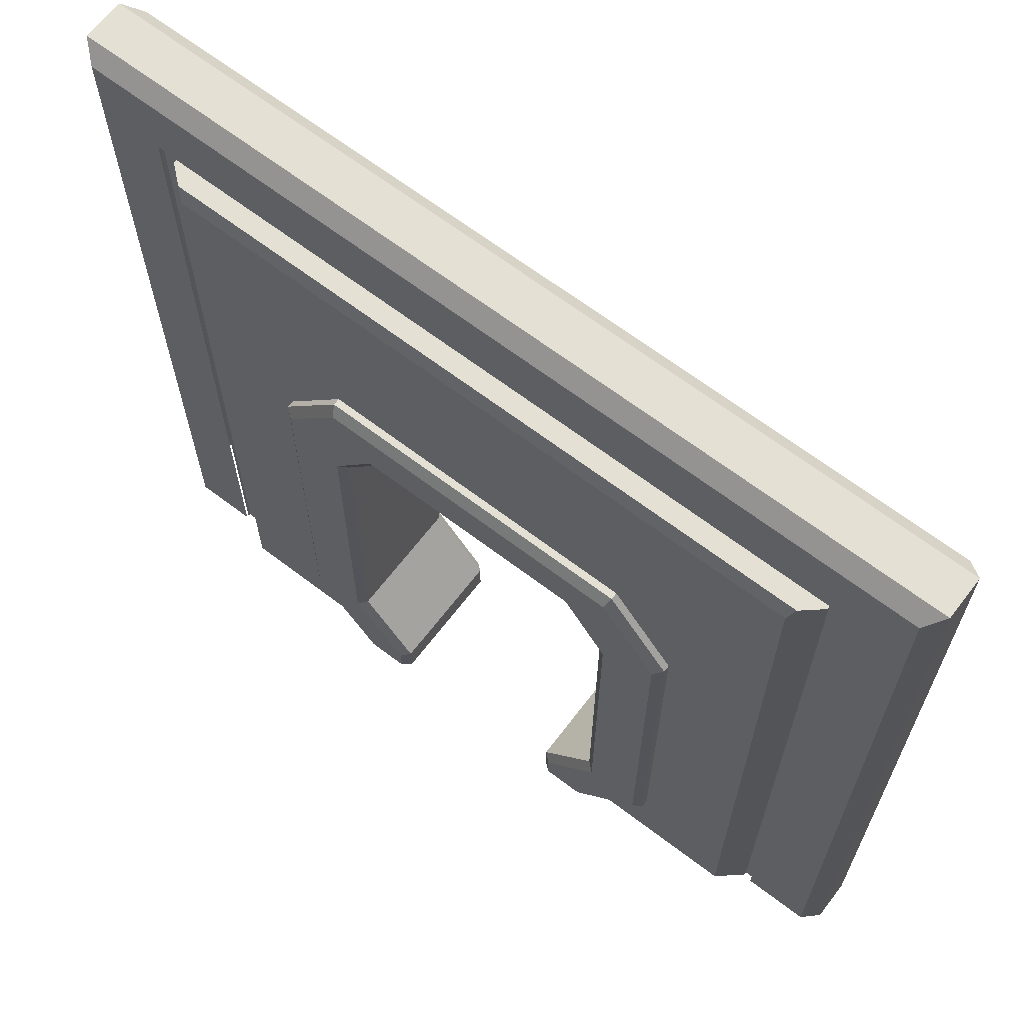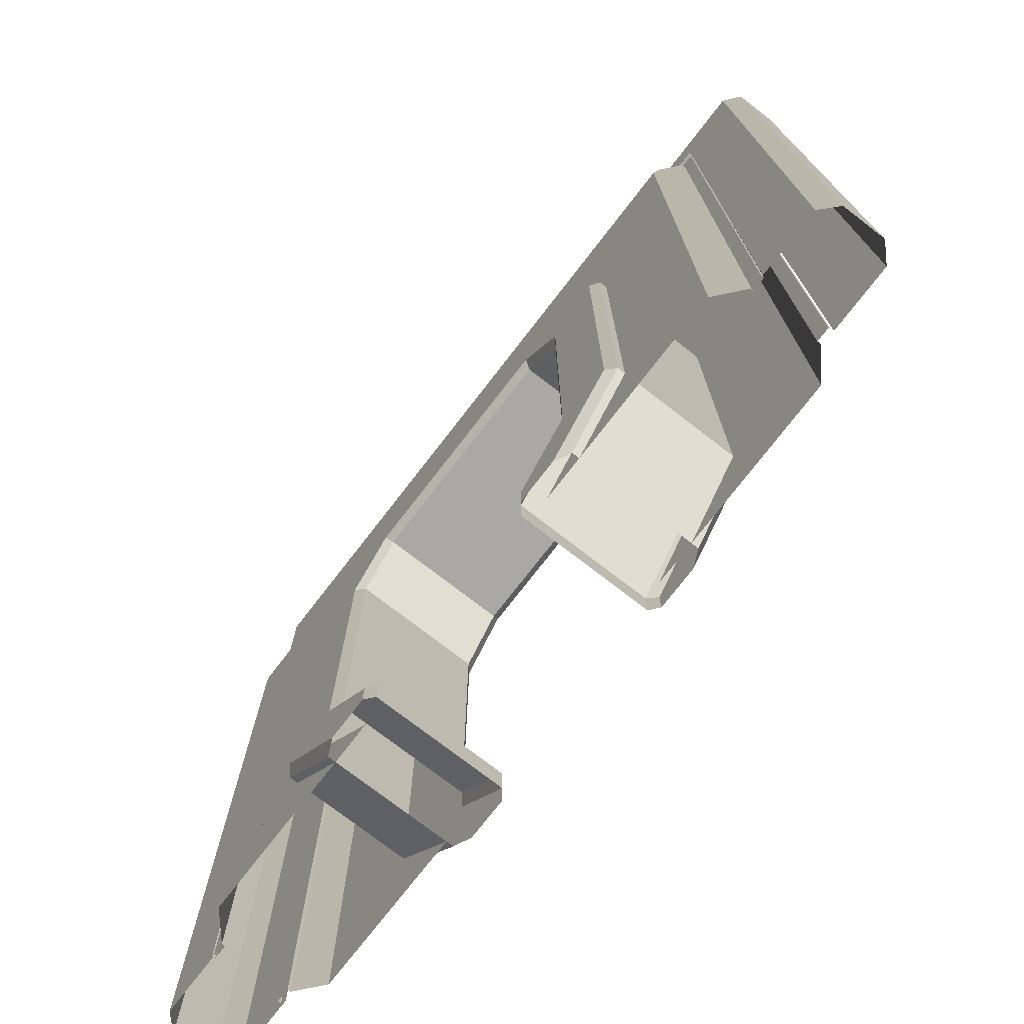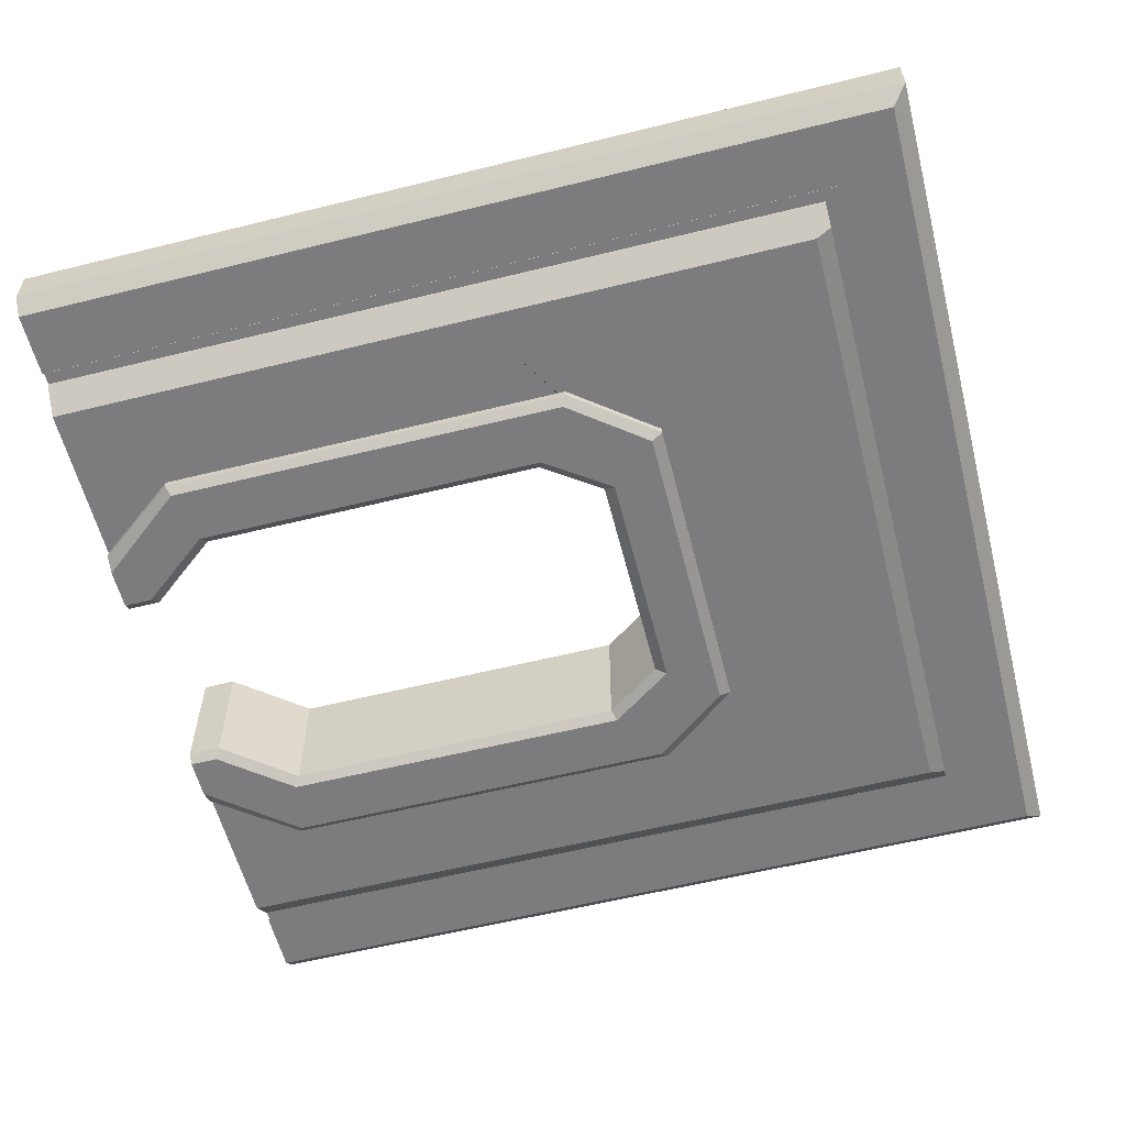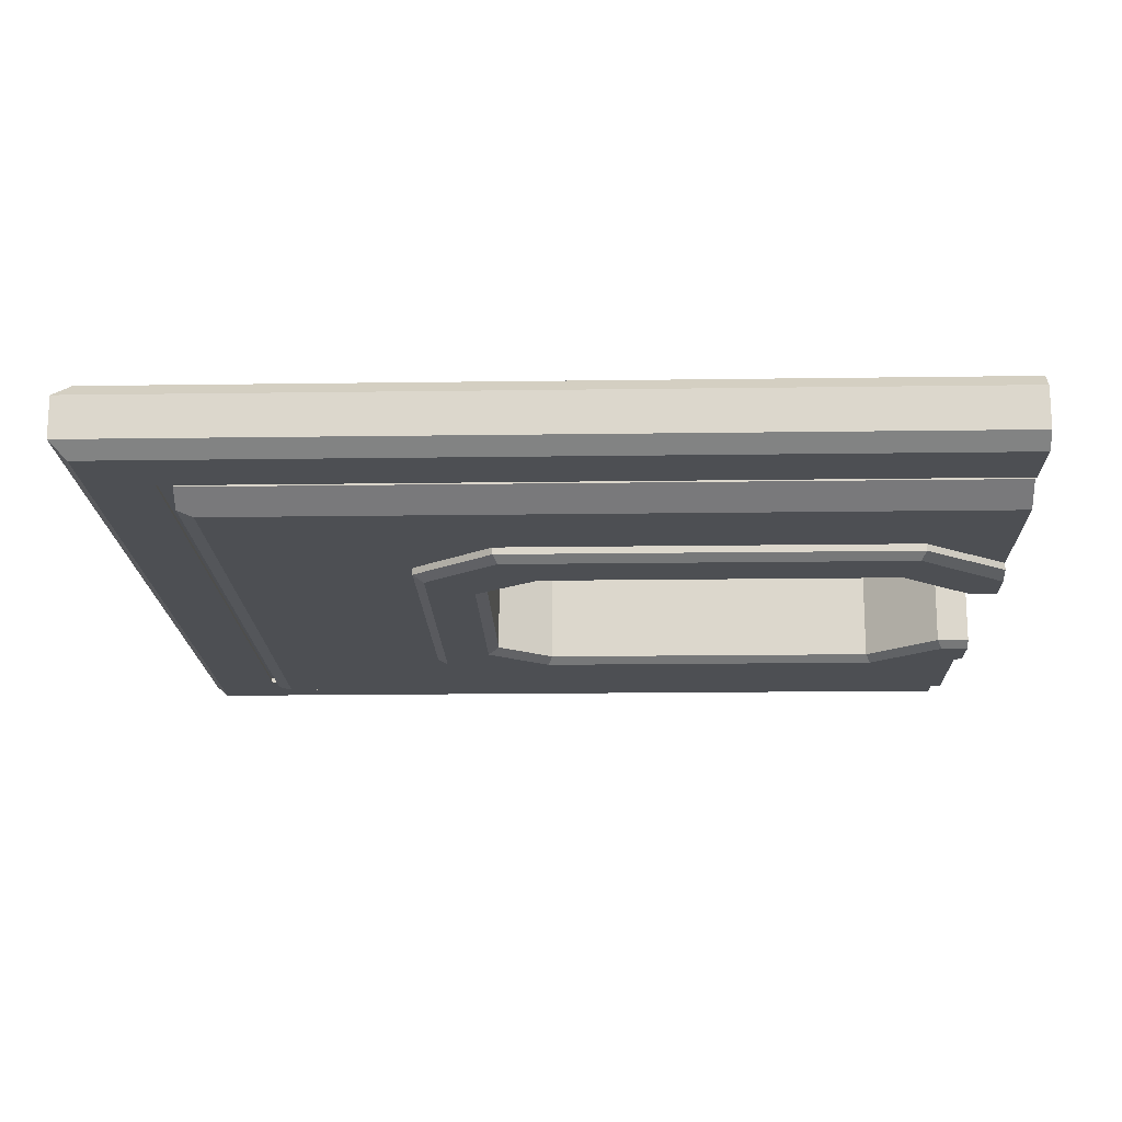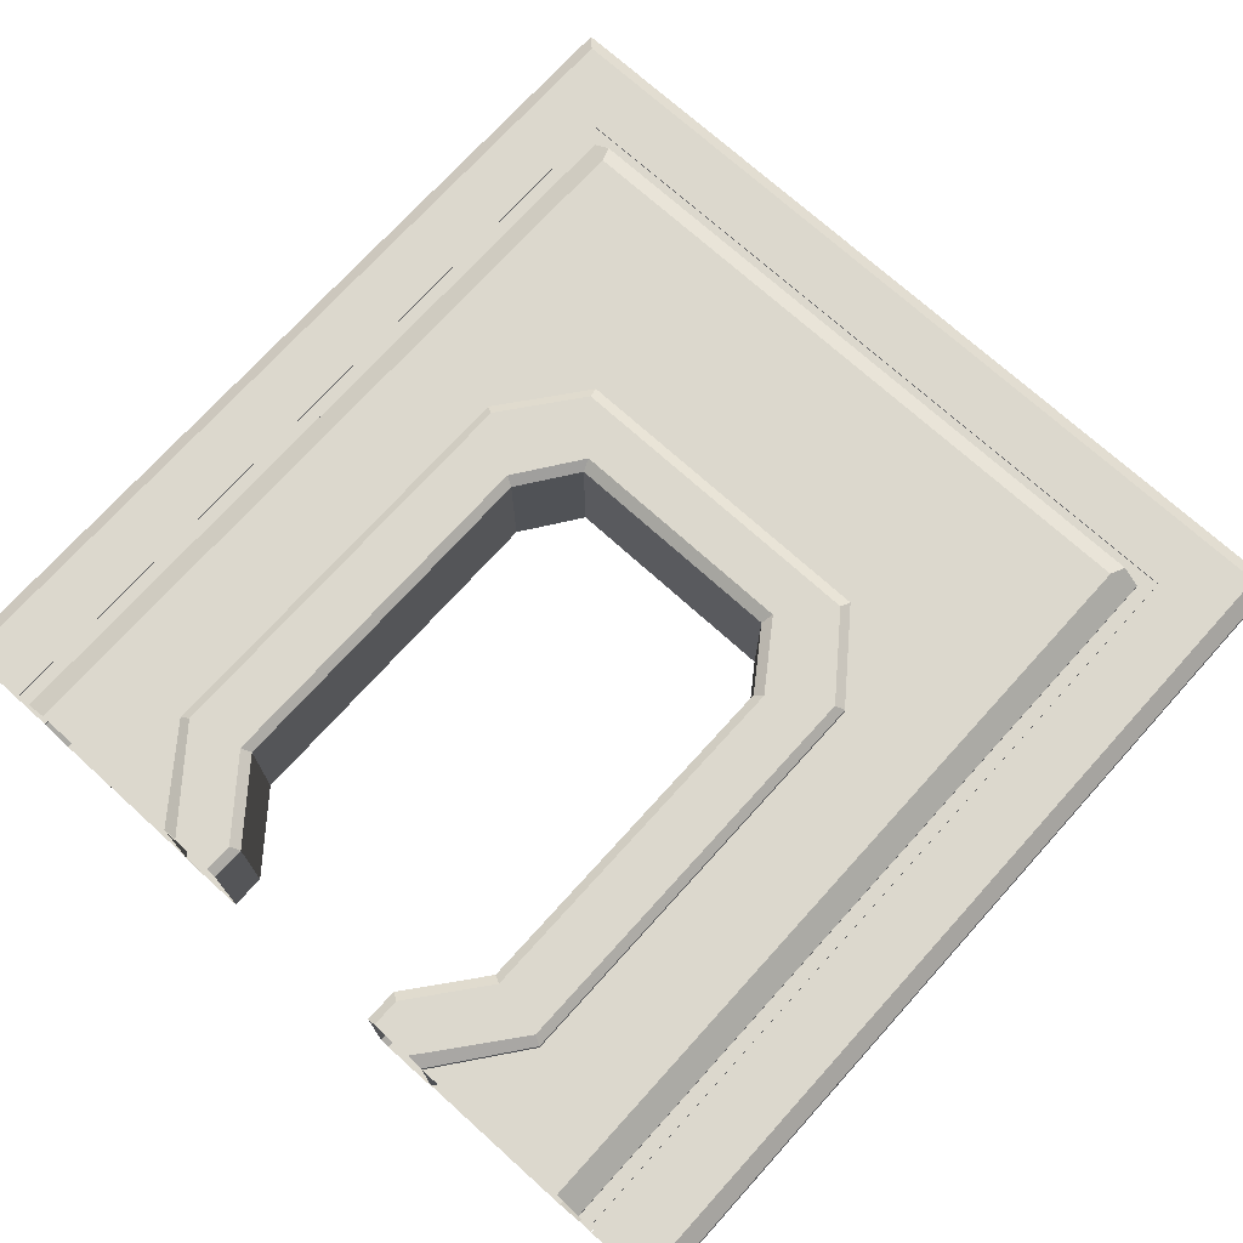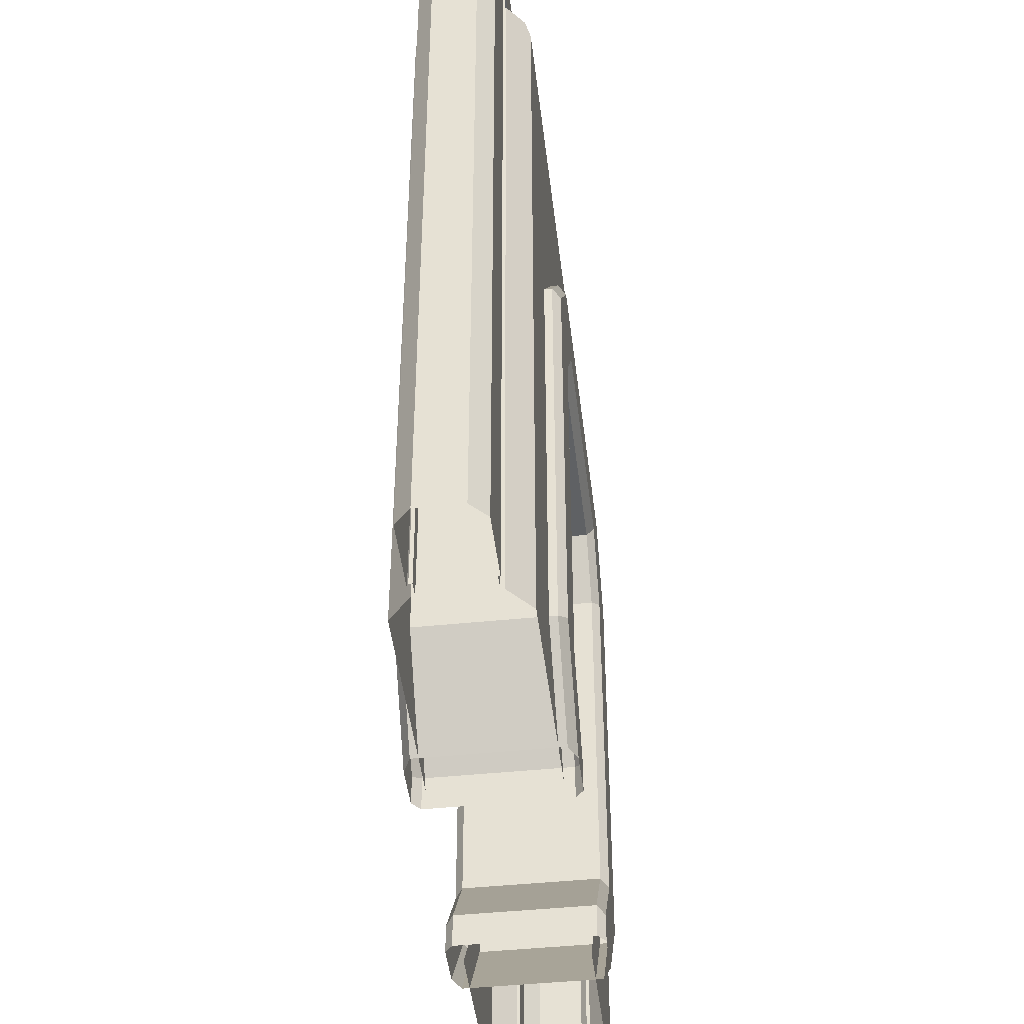
<metadata>
{"format":"obj","ext":"obj","renderer":"f3d","projection":"perspective","resolution":1024,"background":"white","views":[{"elev":66.0,"azim":-142.6,"up":"+Y"},{"elev":-75.1,"azim":52.3,"up":"+Y"},{"elev":-58.9,"azim":104.3,"up":"+Z"},{"elev":-17.5,"azim":-88.4,"up":"+Z"},{"elev":72.6,"azim":42.1,"up":"+Z"},{"elev":-45.6,"azim":-83.3,"up":"+Y"}]}
</metadata>
<code>
o Wall_With_Door_Grey
v -1.581 1.6e-05 0.1681
v -1.276 3.17 0.2646
v -1.495 3.57 0.2417
v -0.001691 3.638 0.1681
v -1.642 3.638 0.1681
v -1.581 1.6e-05 0.1536
v -1.642 1.6e-05 0.1536
v -1.642 3.57 0.1536
v -0.001691 3.638 0.1536
v -1.581 3.638 0.1536
v -1.642 3.638 0.1536
v -1.468 3.498 0.2646
v -0.8784 2.084 0.2646
v -0.622 2.471 0.2646
v 1.577 3.57 0.1681
v 1.251 -0.000688 0.2646
v 1.273 3.17 0.2646
v 1.639 1.6e-05 0.1681
v 1.639 3.57 0.1681
v 1.577 3.638 0.1681
v 1.577 3.57 0.1536
v 1.577 1.6e-05 0.1536
v 1.639 3.57 0.1536
v 1.639 3.638 0.1536
v 0.8751 0.4472 0.2646
v 1.577 1.6e-05 0.1681
v 1.464 1.6e-05 0.2646
v 1.491 3.57 0.2417
v 1.639 3.638 0.1681
v 1.639 1.6e-05 0.1536
v 1.577 3.638 0.1536
v 1.464 3.498 0.2646
v 0.5412 -0.003028 0.2646
v 0.8751 2.084 0.2646
v 0.6186 2.471 0.2646
v -1.581 3.57 0.1681
v -1.468 1.6e-05 0.2646
v -1.254 -0.000688 0.2646
v -1.642 1.6e-05 0.1681
v -1.642 3.57 0.1681
v -1.581 3.638 0.1681
v -1.581 3.57 0.1536
v -0.5446 -0.003028 0.2646
v -0.8784 0.4472 0.2646
v -1.581 1.6e-05 -0.1543
v -1.581 3.57 -0.1543
v -1.468 1.6e-05 -0.2508
v -1.254 -0.000688 -0.2508
v -1.495 3.57 -0.2279
v -1.642 1.6e-05 -0.1543
v -1.581 3.638 -0.1543
v -0.001691 3.638 -0.1543
v -1.642 3.638 -0.1543
v -1.581 1.6e-05 -0.1398
v -0.001691 3.638 -0.1398
v -1.642 3.638 -0.1398
v -1.468 3.498 -0.2508
v -0.8784 2.084 -0.2508
v -0.8784 0.4472 -0.2508
v 1.577 1.6e-05 -0.1543
v 1.251 -0.000688 -0.2508
v 1.273 3.17 -0.2508
v 1.491 3.57 -0.2279
v 1.639 1.6e-05 -0.1543
v 1.577 3.638 -0.1543
v 1.639 1.6e-05 -0.1398
v 1.577 3.638 -0.1398
v 0.5412 -0.003028 -0.2508
v 0.8751 2.084 -0.2508
v 1.577 3.57 -0.1543
v 1.464 1.6e-05 -0.2508
v 1.639 3.57 -0.1543
v 1.639 3.638 -0.1543
v 1.577 3.57 -0.1398
v 1.577 1.6e-05 -0.1398
v 1.639 3.57 -0.1398
v 1.639 3.638 -0.1398
v 1.464 3.498 -0.2508
v 0.6186 2.471 -0.2508
v 0.8751 0.4472 -0.2508
v -1.276 3.17 -0.2508
v -1.642 3.57 -0.1543
v -1.581 3.57 -0.1398
v -1.642 1.6e-05 -0.1398
v -1.642 3.57 -0.1398
v -1.581 3.638 -0.1398
v -0.5446 -0.003028 -0.2508
v -0.622 2.471 -0.2508
v -0.4362 -0.003034 0.2984
v -0.7319 -0.003034 0.2984
v -1.023 0.3808 0.2984
v -0.7319 2.645 0.2984
v -1.023 2.269 0.2984
v -0.6951 0.4743 0.2984
v -0.4362 0.1463 0.2984
v 0.4328 -0.003034 0.2984
v 0.7286 -0.003034 0.2984
v 0.7286 2.645 0.2984
v -0.5283 2.375 0.3316
v -0.6609 -0.003034 0.3316
v -0.4757 -0.003034 0.3316
v -0.9831 2.248 0.3316
v -0.9831 0.4019 0.3316
v -0.7346 2.082 0.3316
v -0.7346 0.4529 0.3316
v -0.4757 0.1248 0.3316
v 0.6575 -0.003034 0.3316
v 0.4723 -0.003034 0.3316
v 0.9798 0.4019 0.3316
v 0.7122 2.594 0.3316
v 0.7312 0.4529 0.3316
v 0.4723 0.1248 0.3316
v -0.4362 -0.003034 -0.2829
v -0.7319 -0.003034 -0.2829
v -1.023 0.3808 -0.2829
v -0.5109 2.324 -0.2829
v 0.4328 -0.003034 -0.2829
v 0.7286 -0.003034 -0.2829
v 0.7286 2.645 -0.2829
v 1.019 2.269 -0.2829
v 0.6917 2.062 -0.2829
v 0.4328 0.1463 -0.2829
v -0.5283 2.375 -0.316
v -0.6609 -0.003034 -0.316
v -0.4757 -0.003034 -0.316
v -0.7346 2.082 -0.316
v -0.7346 0.4529 -0.316
v 0.6575 -0.003034 -0.316
v 0.4723 -0.003034 -0.316
v 0.9798 2.248 -0.316
v 0.9798 0.4019 -0.316
v 0.7122 2.594 -0.316
v 0.7312 2.082 -0.316
v 0.7312 0.4529 -0.316
v 0.4723 0.1248 -0.316
v 1.019 0.3808 0.2984
v 1.019 2.269 0.2984
v 0.5075 2.324 0.2984
v 0.6917 2.062 0.2984
v 0.6917 0.4743 0.2984
v 0.4328 0.1463 0.2984
v -0.5109 2.324 0.2984
v -0.6951 2.062 0.2984
v 0.5249 2.375 0.3316
v 0.9798 2.248 0.3316
v 0.7312 2.082 0.3316
v -0.7156 2.594 0.3316
v 1.019 0.3808 -0.2829
v 0.5075 2.324 -0.2829
v 0.6917 0.4743 -0.2829
v -0.7319 2.645 -0.2829
v -1.023 2.269 -0.2829
v -0.6951 2.062 -0.2829
v -0.6951 0.4743 -0.2829
v -0.4362 0.1463 -0.2829
v 0.5249 2.375 -0.316
v -0.9831 2.248 -0.316
v -0.9831 0.4019 -0.316
v -0.7156 2.594 -0.316
v -0.4757 0.1248 -0.316
v -1.997 1.1e-05 0.09492
v 2.003 3.635 0.09492
v 2.003 4 0.09492
v 1.932 3.633 0.1621
v 1.932 3.929 0.1621
v 1.643 3.633 0.1621
v -1.622 3.633 0.1621
v -1.927 3.633 0.1621
v -1.622 1.1e-05 0.1621
v -1.927 1.1e-05 0.1621
v 1.643 1.1e-05 0.1621
v 1.932 1.1e-05 0.1621
v 2.003 1.1e-05 0.09492
v -1.997 3.647 0.09492
v -1.997 4 0.09492
v -1.927 3.929 0.1621
v -1.997 1.1e-05 -0.09492
v 2.003 3.635 -0.09492
v 2.003 4 -0.09492
v 1.932 3.633 -0.1621
v 1.932 3.929 -0.1621
v 1.643 3.633 -0.1621
v 1.642 3.929 -0.1621
v -1.622 3.633 -0.1621
v -1.927 3.633 -0.1621
v -1.622 1.1e-05 -0.1621
v -1.927 1.1e-05 -0.1621
v 1.643 1.1e-05 -0.1621
v 1.932 1.1e-05 -0.1621
v 2.003 1.1e-05 -0.09492
v -1.997 3.647 -0.09492
v -1.997 4 -0.09492
v -1.927 3.929 -0.1621
v -1.622 4 -0.09492
v -1.622 4 0.09492
v -1.622 3.929 -0.1621
v -1.622 3.929 0.1621
v 1.642 3.929 0.1621
v 1.642 4 -0.09492
v 1.642 4 0.09492
v -1.257 0.4472 0.2646
v -1.257 0.4472 -0.2508
v 1.254 0.446 -0.2508
v 1.254 0.446 0.2646
v -1.269 2.084 0.2646
v -1.269 2.084 -0.2508
v 1.265 2.085 0.2646
v 1.265 2.085 -0.2508
v 0.6159 2.471 0.2646
v 0.6159 2.471 -0.2508
f 49 63 78 57
f 36 42 6 1
f 36 15 21 42
f 3 28 15 36
f 15 28 32 27 26
f 5 40 8 11
f 40 39 7 8
f 2 12 37 38 201 205
f 31 9 10 11 8 42 21 23 24
f 41 5 11 10
f 4 41 10 9
f 23 30 18 19
f 16 204 25 33
f 22 21 15 26
f 36 1 37 12 3
f 29 24 23 19
f 30 23 21 22
f 17 32 12 2
f 27 32 17 207 204 16
f 7 6 42 8
f 20 31 24 29
f 4 9 31 20
f 66 75 74 76
f 37 43 38
f 83 46 45 54
f 68 61 71
f 84 85 83 54
f 70 46 83 74
f 46 70 63 49
f 47 57 81 206 202 48
f 53 56 85 82
f 62 81 57 78
f 84 50 82 85
f 86 55 67 77 76 74 83 85 56
f 51 86 56 53
f 52 55 86 51
f 70 60 71 78 63
f 80 203 61 68
f 27 16 33
f 70 74 75 60
f 47 48 87
f 64 66 76 72
f 61 203 208 62 78 71
f 65 73 77 67
f 52 65 67 55
f 46 49 57 47 45
f 73 72 76 77
f 162 163 165 164
f 170 168 174 161
f 195 200 199 194
f 176 197 195 175
f 179 163 162 178
f 171 172 164 166
f 173 162 164 172
f 187 185 184 186
f 190 189 180 178
f 175 174 168 176
f 191 174 175 192
f 177 161 174 191
f 162 173 190 178
f 178 180 181 179
f 177 191 185 187
f 188 182 180 189
f 192 193 185 191
f 166 164 165 198
f 193 192 194 196
f 167 168 170 169
f 12 32 28 3
f 192 175 195 194
f 194 199 183 196
f 196 184 185 193
f 167 197 176 168
f 165 163 200 198
f 166 198 197 167
f 183 182 184 196
f 183 199 179 181
f 199 200 163 179
f 198 200 195 197
f 181 180 182 183
f 202 59 87 48
f 44 201 38 43
f 203 80 69 208
f 25 204 207 34
f 13 205 201 44
f 206 58 59 202
f 34 207 17 209 35
f 208 69 79 210 62
f 81 88 58 206
f 14 2 205 13
f 62 210 88 81
f 209 17 2 14
f 103 100 106 105
f 109 111 112 107
f 106 100 101
f 105 104 102 103
f 102 104 99 147
f 138 144 99 142
f 107 112 108
f 111 109 145 146
f 146 145 110 144
f 110 98 92 147
f 103 102 93 91
f 100 103 91 90
f 152 93 92 151
f 102 147 92 93
f 99 104 143 142
f 104 105 94 143
f 105 106 95 94
f 106 101 89 95
f 145 109 136 137
f 109 107 97 136
f 110 145 137 98
f 111 146 139 140
f 112 111 140 141
f 108 112 141 96
f 148 136 97 118
f 120 137 136 148
f 119 98 137 120
f 153 143 94 154
f 138 149 121 139
f 116 149 138 142
f 156 123 159 132
f 117 96 141 122
f 154 94 95 155
f 114 90 91 115
f 119 151 92 98
f 158 127 160 124
f 131 128 135 134
f 127 158 157 126
f 157 159 123 126
f 123 156 149 116
f 128 129 135
f 134 133 130 131
f 133 156 132 130
f 132 159 151 119
f 158 115 152 157
f 124 114 115 158
f 123 116 153 126
f 126 153 154 127
f 127 154 155 160
f 130 120 148 131
f 131 148 118 128
f 132 119 120 130
f 133 121 149 156
f 134 150 121 133
f 135 122 150 134
f 129 117 122 135
f 116 142 143 153
f 139 121 150 140
f 140 150 122 141
f 113 155 95 89
f 144 138 139 146
f 124 160 125
f 159 157 152 151
f 125 160 155 113
f 144 110 147 99
f 115 91 93 152

</code>
